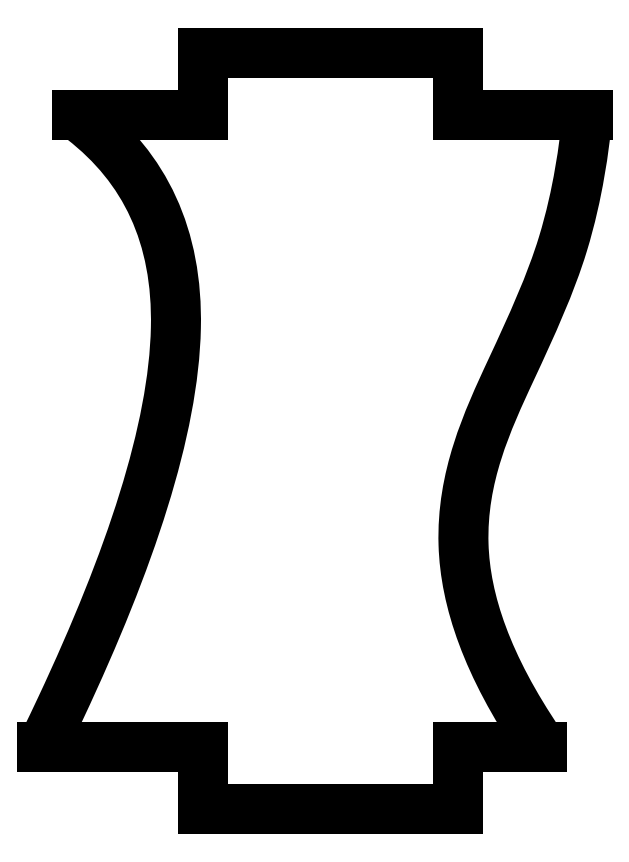
<metadata>
{"format":"dxf","ext":"dxf","renderer":"ezdxf+matplotlib","layout":"modelspace","background":"white","min_lineweight":24,"dpi":150}
</metadata>
<code>
0
SECTION
2
ENTITIES
0
LINE
8
0
10
-3.598
20
-12.08
30
-1.421e-13
11
4.552
21
-12.08
31
-1.421e-13
0
LINE
8
0
10
4.552
20
-12.08
30
0
11
4.552
21
-10.08
31
-9.861e-31
0
LINE
8
0
10
4.552
20
-10.08
30
-1.421e-13
11
7.234
21
-10.08
31
-1.421e-13
0
SPLINE
8
0
70
0
71
3
72
23
73
19
74
0
42
1e-09
43
1e-10
44
1e-10
40
-1.003
40
-1.003
40
-1.003
40
-1.003
40
-1
40
-1
40
-1
40
-0.7807
40
-0.7807
40
-0.7807
40
-0.5174
40
-0.5174
40
-0.5174
40
-0.2953
40
-0.2953
40
-0.2953
40
0
40
0
40
0
40
0.008848
40
0.008848
40
0.008848
40
0.008848
10
7.234
20
-10.07
30
-1.421e-13
10
7.208
20
-10.04
30
-1.421e-13
10
7.181
20
-9.997
30
-1.421e-13
10
7.155
20
-9.958
30
-1.421e-13
10
5.476
20
-7.484
30
-1.421e-13
10
4.778
20
-5.413
30
-1.421e-13
10
4.724
20
-3.626
30
0
10
4.66
20
-1.48
30
0
10
5.468
20
0.2923
30
-1.421e-13
10
6.248
20
1.963
30
0
10
6.905
20
3.372
30
0
10
7.515
20
4.714
30
-1.421e-13
10
7.895
20
5.961
30
-1.421e-13
10
8.4
20
7.618
30
0
10
8.567
20
9.056
30
-1.421e-13
10
8.679
20
9.991
30
0
10
8.682
20
10.02
30
-1.421e-13
10
8.685
20
10.05
30
-1.421e-13
10
8.689
20
10.07
30
-1.421e-13
0
LINE
8
0
10
8.689
20
10.07
30
0
11
4.552
21
10.08
31
0
0
LINE
8
0
10
4.552
20
10.08
30
-1.421e-13
11
4.552
21
12.08
31
-1.421e-13
0
LINE
8
0
10
4.552
20
12.08
30
-1.421e-13
11
-3.598
21
12.08
31
-1.421e-13
0
LINE
8
0
10
-3.598
20
12.08
30
-1.421e-13
11
-3.598
21
10.08
31
-1.421e-13
0
LINE
8
0
10
-3.598
20
10.08
30
-1.421e-13
11
-7.617
21
10.08
31
-1.421e-13
0
SPLINE
8
0
70
0
71
3
72
20
73
16
74
0
42
1e-09
43
1e-10
44
1e-10
40
-0.01311
40
-0.01311
40
-0.01311
40
-0.01311
40
0
40
0
40
0
40
0.4562
40
0.4562
40
0.4562
40
0.9601
40
0.9601
40
0.9601
40
1
40
1
40
1
40
1.004
40
1.004
40
1.004
40
1.004
10
-7.617
20
10.07
30
-1.421e-13
10
-7.559
20
10.03
30
0
10
-7.502
20
9.985
30
-1.421e-13
10
-7.444
20
9.941
30
0
10
-5.452
20
8.396
30
0
10
-4.395
20
6.231
30
0
10
-4.459
20
3.289
30
0
10
-4.529
20
0.03915
30
0
10
-5.919
20
-4.121
30
1.421e-13
10
-8.13
20
-8.835
30
-1.421e-13
10
-8.305
20
-9.209
30
-1.421e-13
10
-8.485
20
-9.586
30
-1.421e-13
10
-8.671
20
-9.967
30
-1.421e-13
10
-8.689
20
-10
30
-1.421e-13
10
-8.707
20
-10.04
30
-1.421e-13
10
-8.724
20
-10.08
30
-1.421e-13
0
LINE
8
0
10
-8.724
20
-10.08
30
-1.421e-13
11
-3.598
21
-10.08
31
-1.421e-13
0
LINE
8
0
10
-3.598
20
-10.08
30
-1.421e-13
11
-3.598
21
-12.08
31
-1.421e-13
0
ENDSEC
0
EOF

</code>
